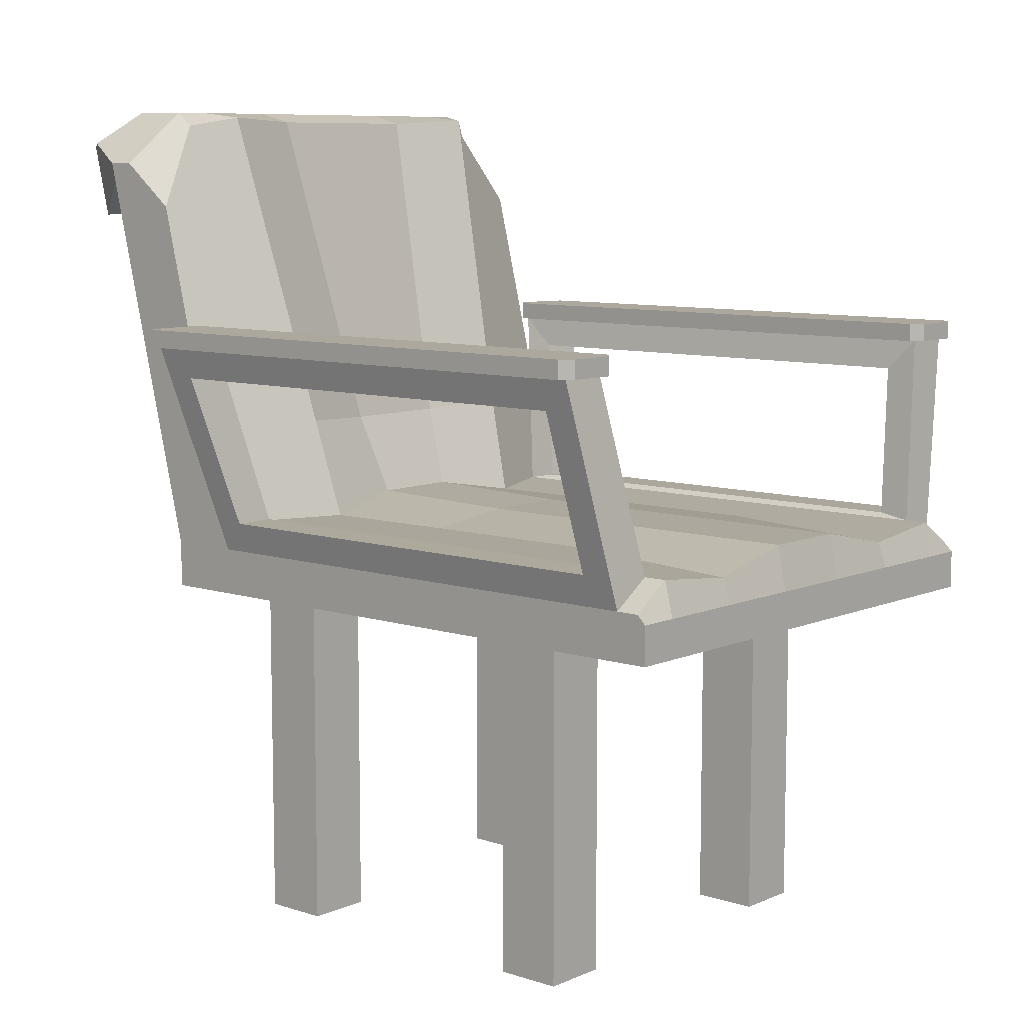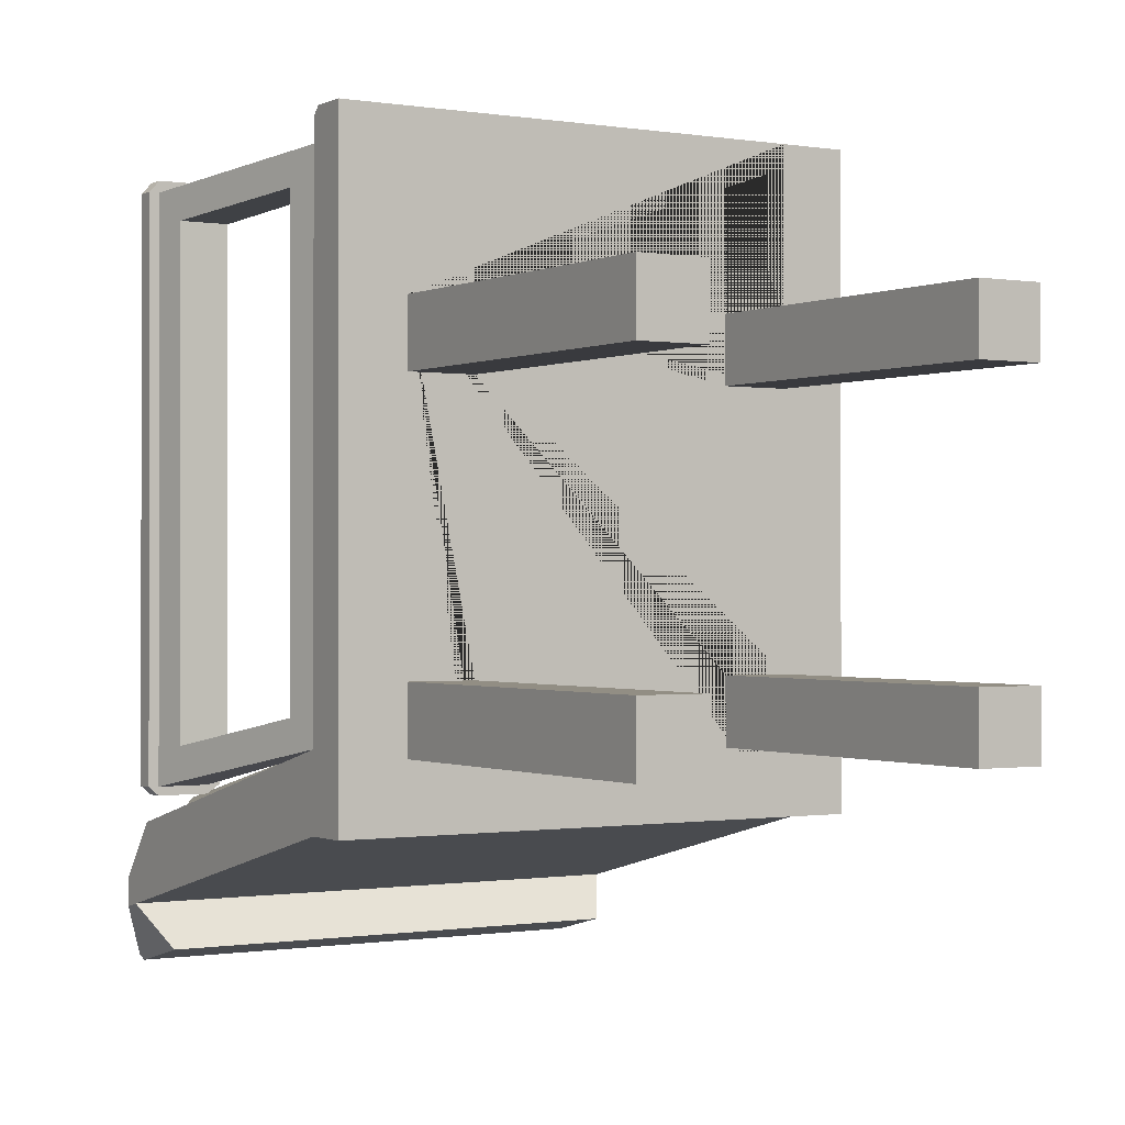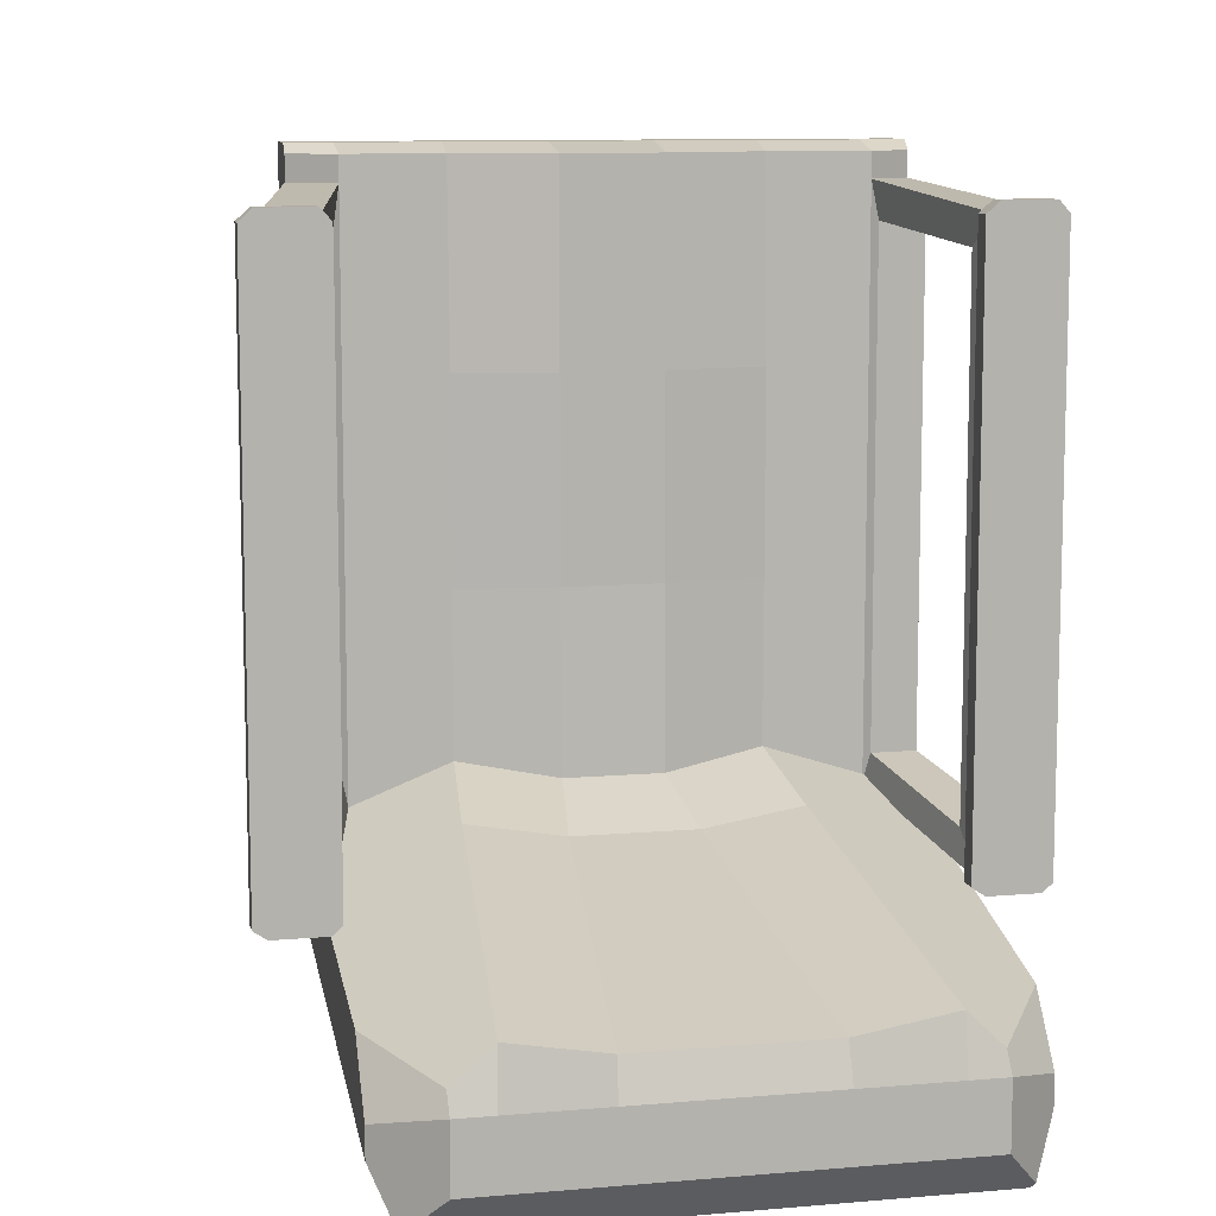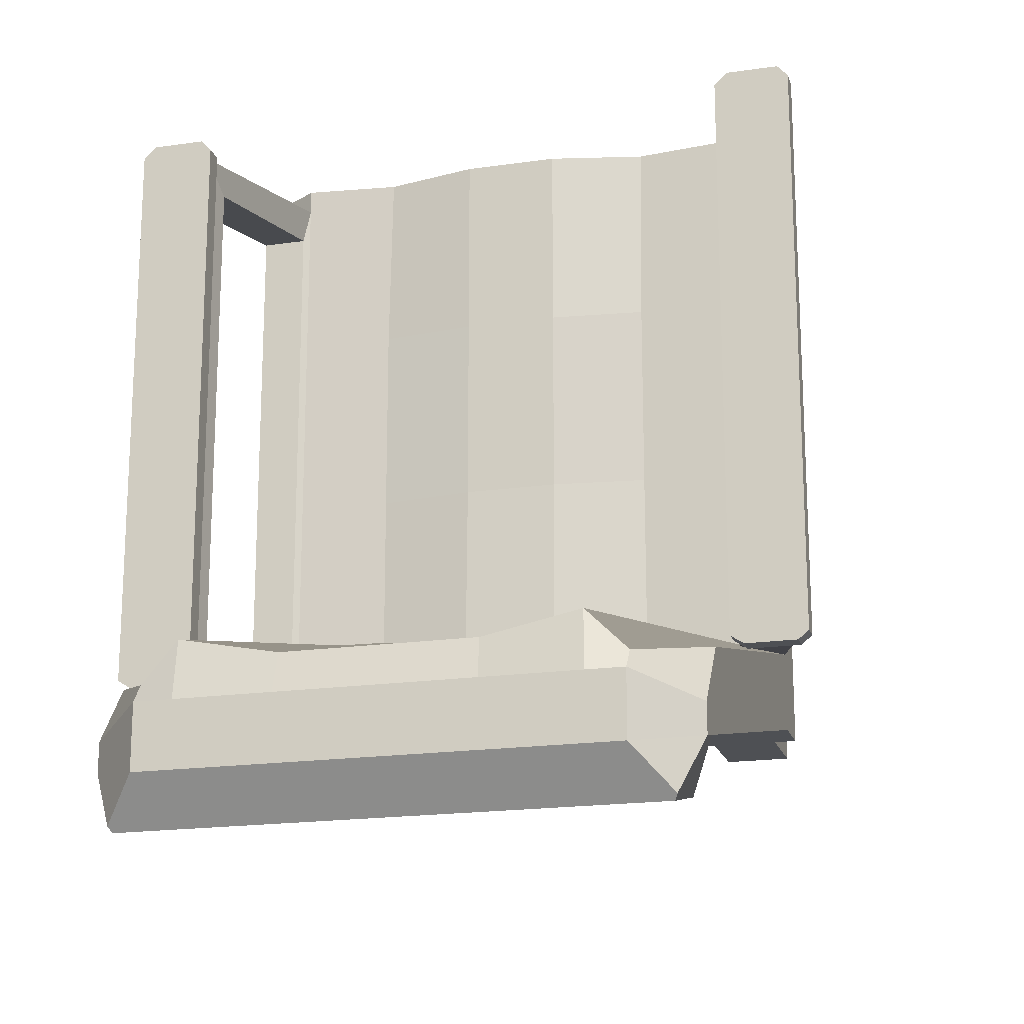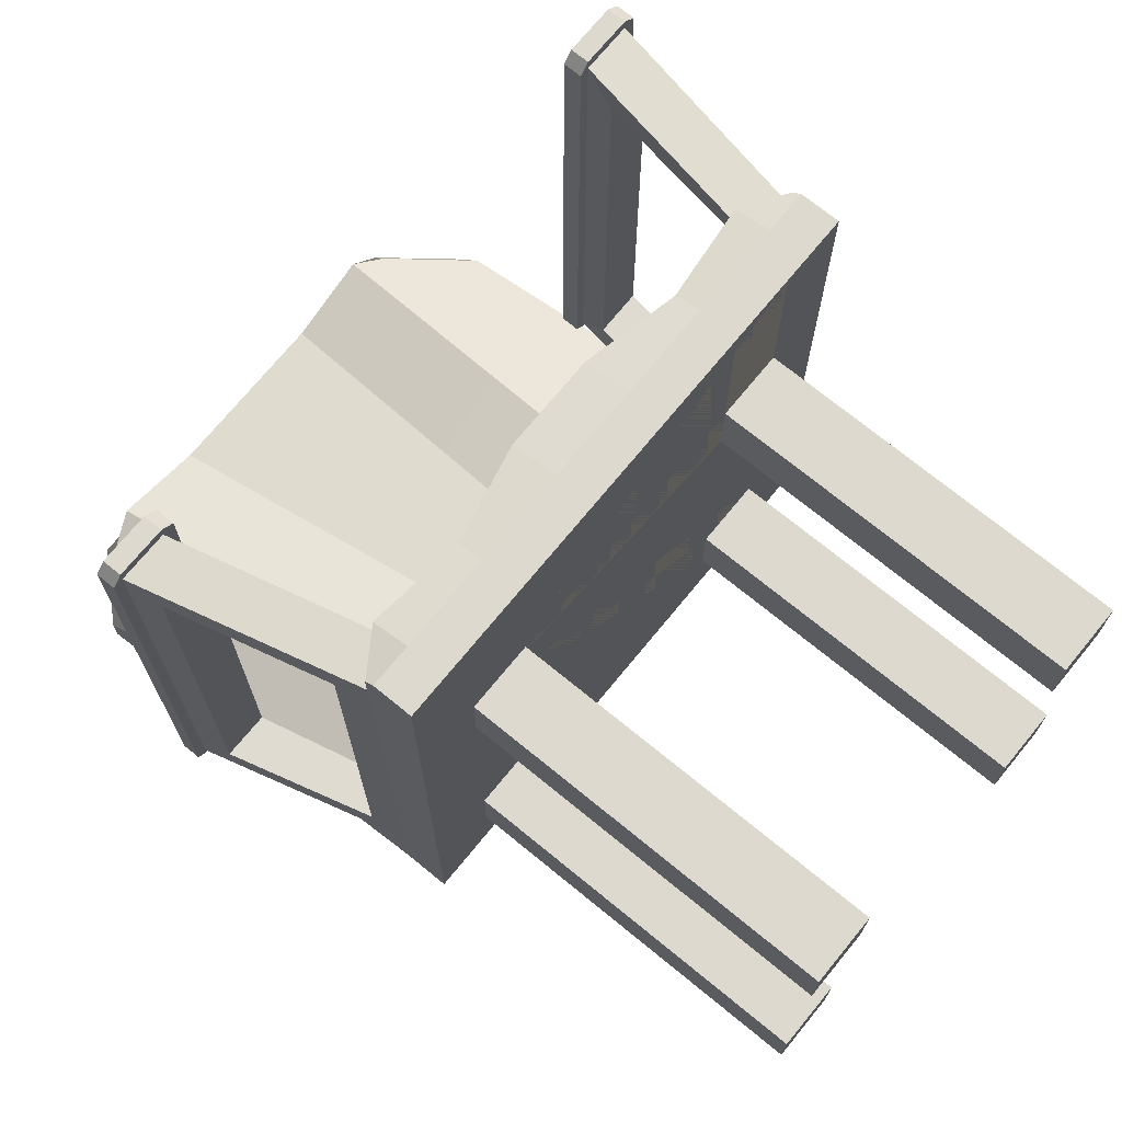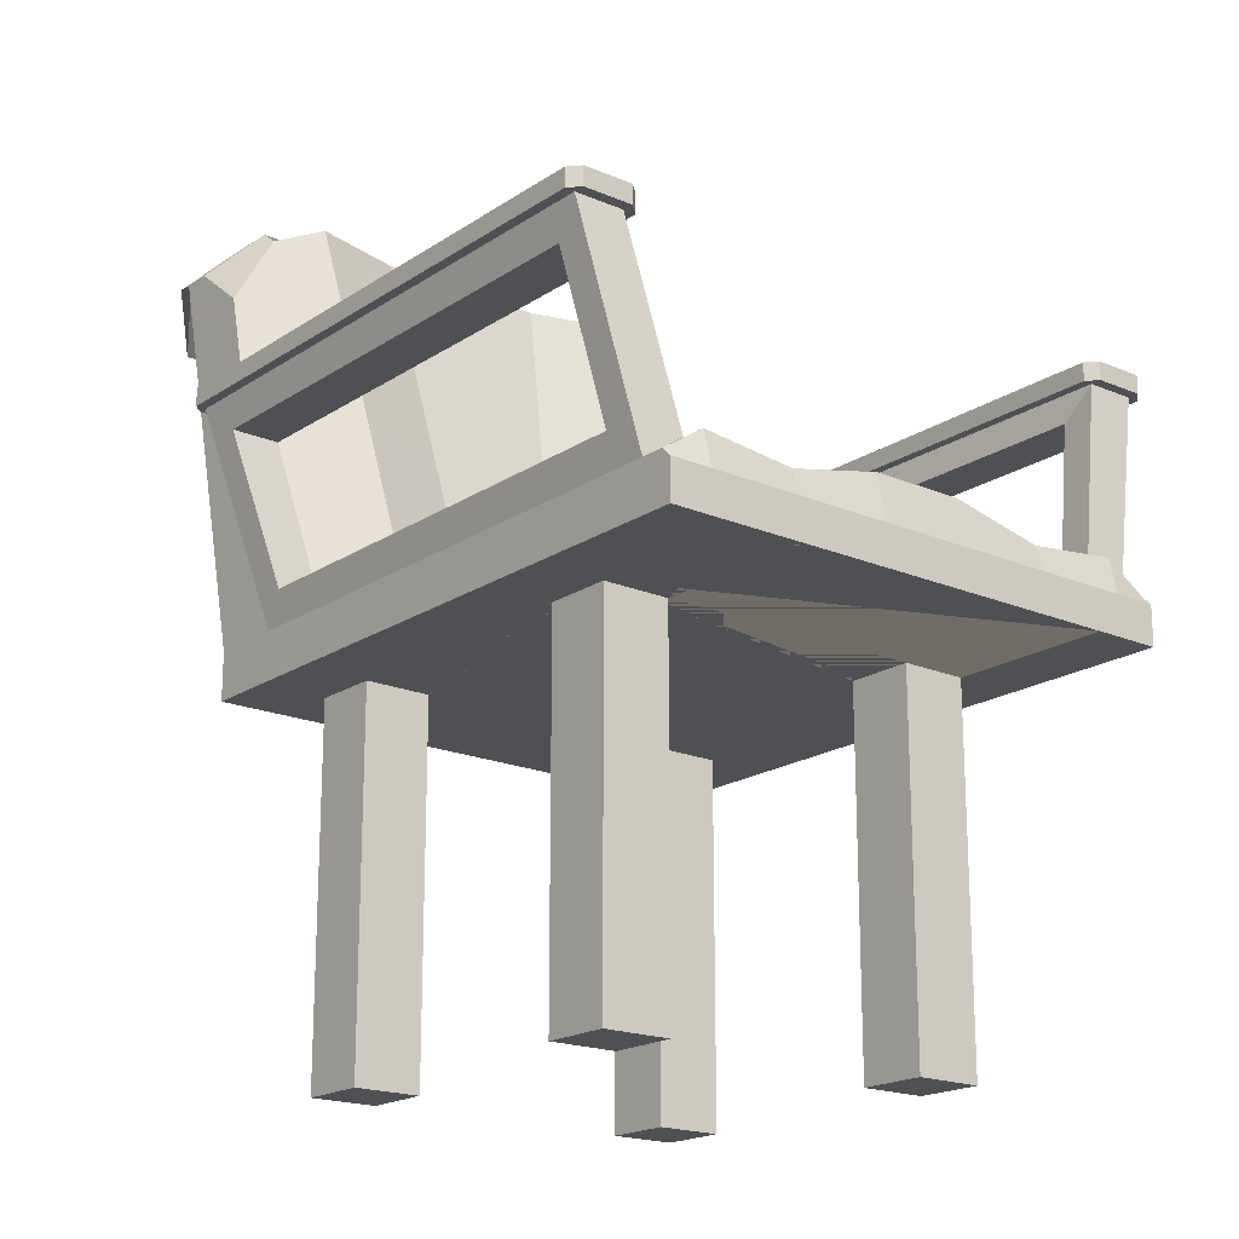
<metadata>
{"format":"obj","ext":"obj","renderer":"f3d","projection":"perspective","resolution":1024,"background":"white","views":[{"elev":8.6,"azim":-49.0,"up":"+Y"},{"elev":-0.5,"azim":-31.8,"up":"+Z"},{"elev":10.1,"azim":167.5,"up":"+Z"},{"elev":-18.6,"azim":-164.5,"up":"+Z"},{"elev":71.8,"azim":-50.7,"up":"+Z"},{"elev":-19.0,"azim":-38.9,"up":"+Y"}]}
</metadata>
<code>
o Plane
v 0.1675 0.3129 -0.03005
v 0.1679 0.3129 0.6498
v -1 0 -1
v 1 0 -1
v -1 0.1766 -1
v -1.027 0.2917 1.108
v 1.027 0.2917 1.108
v 1 0.1766 -1
v -1.027 0.2917 -0.6216
v 1.027 0.2917 -0.6216
v -1 0 1.359
v -0.5879 1.063 -0.7974
v 0 0 -1
v -1 0 0
v 1 0 0
v -0.1702 0.3129 -0.03005
v -0.5 0 -1
v 0.2907 1.461 -0.9616
v 0.5 0 -1
v -0.5 0 -0.5
v -0.5 0 0.5
v 0.5 0 0.5
v 0.5 0 -0.5
v -0.1706 0.3129 0.6498
v -0.75 0 -1
v -0.6261 1.477 -0.8993
v 0.25 0 -1
v -1 0 -0.25
v 1 0 0.25
v -0.5497 0.6495 -0.6956
v -0.8705 0.2926 1.108
v -1 0 0.25
v 1 0 -0.25
v 0.2507 1.048 -0.8598
v 0.75 0 -1
v -0.75 0 -0.5
v -0.5 0 -0.75
v -0.75 0 0.5
v -0.5 0 0.75
v 0.75 0 0.5
v 0.5 0 0.75
v 0.75 0 -0.5
v 0.8678 0.2926 -0.6217
v 0.5 0 -0.75
v 0.8678 0.2926 1.108
v 0.75 0 0.75
v -0.75 0 0.75
v -0.75 0 -0.75
v 0.75 0 -0.75
v -0.75 -1.341 -0.5
v -0.5 -1.341 -0.5
v -0.5 -1.341 -0.75
v -0.75 -1.341 0.5
v -0.5 -1.341 0.5
v 0.5 -1.341 -0.75
v 0.5 -1.341 -0.5
v -0.5 -1.341 0.75
v 0.5 -1.341 0.5
v 0.75 -1.341 0.5
v 0.5 -1.341 0.75
v 0.75 -1.341 -0.5
v 0.75 -1.341 0.75
v -0.75 -1.341 0.75
v -0.75 -1.341 -0.75
v 0.75 -1.341 -0.75
v -0.8705 0.2926 -0.6217
v 0.9808 0.8625 1.054
v 1.161 0.8634 1.054
v -1.161 0.8634 -0.7368
v -1.161 0.8634 1.054
v 1.161 0.8634 -0.7368
v -0.9837 0.8626 -0.7366
v -0.9837 0.8626 1.054
v 0.9808 0.8625 -0.7366
v -1 0.1766 -0.7189
v -1 0.1766 1.238
v 1 0.1766 1.238
v 1 0.1766 -0.7189
v 0.8464 0.2755 -0.7181
v 0.8464 0.2755 1.239
v -0.8492 0.2755 -0.7181
v -0.8492 0.2755 1.239
v -1.188 0.9786 -0.8805
v -1.188 0.9786 1.162
v 1.188 0.9786 1.162
v 1.188 0.9786 -0.8805
v 1.004 0.9786 -0.8805
v 1.004 0.9786 1.162
v -1.007 0.9786 -0.8805
v -1.007 0.9786 1.162
v -0.5097 0.2734 -0.03115
v -0.5099 0.2746 0.6502
v 0.5072 0.2746 0.6502
v 0.507 0.2734 -0.03115
v 0.5069 0.2709 -0.5863
v 0.1671 0.3299 -0.6453
v -0.1698 0.3299 -0.6453
v -0.5096 0.2709 -0.5863
v 0.6667 1.884 -1.42
v 0.3333 1.884 -1.42
v -0.3333 1.884 -1.42
v -0.6667 1.884 -1.42
v 1 0 1.359
v 0.75 0 1.359
v -1 1.612 -1.353
v 1 1.612 -1.353
v 0.6667 1.612 -1.353
v 0.3333 1.612 -1.353
v -0.3333 1.612 -1.353
v -0.6667 1.612 -1.353
v -0.9097 1.472 -1.513
v -0.9097 1.744 -1.58
v -0.6667 1.744 -1.58
v 0.9092 1.744 -1.58
v 0.6667 1.744 -1.58
v 0.3333 1.744 -1.58
v -0.3333 1.744 -1.58
v 0.6667 1.472 -1.513
v 0.3333 1.472 -1.513
v -0.3333 1.472 -1.513
v -0.6667 1.472 -1.513
v 0.9092 1.472 -1.513
v 0.9671 1.047 -0.8805
v 0.9671 0.9786 -0.8805
v -1.225 1.047 -0.8805
v -1.225 1.047 1.162
v 0.9671 1.047 1.162
v -1.225 0.9786 -0.8805
v -1.225 0.9786 1.162
v 0.9671 0.9786 1.162
v 1.235 0.9786 -0.8805
v 1.235 1.047 -0.8805
v 1.235 1.047 1.162
v 1.235 0.9786 1.162
v -0.9603 1.047 -0.8805
v -0.9603 1.047 1.162
v -0.9603 0.9786 -0.8805
v -0.9603 0.9786 1.162
v 1.004 1.047 1.203
v 1.188 1.047 1.203
v 1.188 0.9786 1.203
v -1.188 1.047 1.203
v -1.007 1.047 1.203
v -1.188 0.9786 1.203
v 1.004 0.9786 1.203
v -1.007 0.9786 1.203
v 1.004 1.047 -0.9116
v 1.004 0.9786 -0.9116
v 1.188 0.9786 -0.9116
v 1.188 1.047 -0.9116
v -1.007 1.047 -0.9116
v -1.188 1.047 -0.9116
v -1.188 0.9786 -0.9116
v -1.007 0.9786 -0.9116
v 0.6667 1.884 -1.194
v 0.6617 1.863 -0.9945
v 0.3333 1.884 -1.194
v 0.3282 1.848 -1.057
v -0.3333 1.884 -1.194
v -0.3283 1.848 -1.057
v -0.6618 1.863 -0.9945
v -0.6667 1.884 -1.194
v 0.5477 0.6495 -0.6956
v 0.5866 1.063 -0.7974
v 0.6254 1.477 -0.8993
v 0.5 0 1.359
v -0.75 0 1.359
v -0.5 0 1.359
v -0.2126 0.6342 -0.7579
v -0.252 1.048 -0.8598
v -0.2914 1.461 -0.9616
v 0.2106 0.6342 -0.7579
v -1 0.1437 1.359
v -1 0.1766 1.326
v 1 0.1766 1.326
v 1 0.1437 1.359
v 0.8448 0.1437 1.359
v 0.8464 0.2755 1.327
v -0.8492 0.2755 1.327
v -0.8475 0.1437 1.359
v 0.5063 0.1437 1.359
v 0.5072 0.2384 1.326
v -0.509 0.1437 1.359
v -0.5099 0.2384 1.326
v -0.1706 0.3129 1.326
v -0.1706 0.1437 1.359
v 0.1679 0.3129 1.326
v 0.1679 0.1437 1.359
v 0.7973 1.884 -1.42
v 1 1.681 -1.37
v 0.9201 1.761 -1.561
v -1 1.681 -1.37
v -0.7973 1.884 -1.42
v -0.9205 1.761 -1.561
v 1 1.681 -1.264
v 0.7973 1.884 -1.194
v 1 1.512 -1.048
v 0.7973 1.831 -1.126
v -0.7973 1.831 -1.126
v -1 1.512 -1.048
v -1 1.681 -1.264
v -0.7973 1.884 -1.194
f 4 35 19 27 13 17 25 3 5 8
f 46 104 166 41
f 82 179 184 92 91 98 81
f 32 11 173 174 76 75 5 3 28 14
f 76 82 90 84
f 165 156 158 18
f 92 184 185 24
f 48 25 17 37
f 20 36 50 51
f 78 79 87 86
f 88 85 141 145
f 85 86 131 134
f 47 167 11 32 14 28 3 25 48 36 20 37 17 13 27 19 44 23 42 49 35 4 33 15 29 103 104 46 40 22 41 166 168 39 21 38
f 42 23 56 61
f 194 193 102 113 112
f 95 163 172 96
f 39 168 167 47
f 23 44 55 56
f 105 192 194 112 111
f 154 151 135 137
f 162 202 199 161
f 49 42 61 65
f 44 19 35 49
f 63 53 54 57
f 60 58 59 62
f 50 64 52 51
f 56 55 65 61
f 21 39 57 54
f 39 47 63 57
f 37 20 51 52
f 46 41 60 62
f 48 37 52 64
f 22 40 59 58
f 38 21 54 53
f 40 46 62 59
f 36 48 64 50
f 47 38 53 63
f 41 22 58 60
f 44 49 65 55
f 87 88 130 124
f 83 128 153
f 80 77 85 88
f 68 67 74 71
f 43 10 71 74
f 7 45 67 68
f 81 75 83 89
f 7 10 43 45
f 6 9 75 76
f 10 7 77 78
f 45 43 79 80
f 66 31 82 81
f 69 70 84 83
f 68 71 86 85
f 74 67 88 87
f 73 72 89 90
f 43 74 87 79
f 71 10 78 86
f 31 73 90 82
f 70 6 76 84
f 7 68 85 77
f 67 45 80 88
f 72 66 81 89
f 9 69 83 75
f 70 69 72 73
f 6 31 66 9
f 72 69 9 66
f 31 6 70 73
f 97 16 1 96
f 95 94 93 182 178 80 79
f 2 187 182 93
f 24 185 187 2
f 82 76 174 179
f 109 110 121 120
f 159 157 100 101
f 100 99 115 116
f 106 107 118 122
f 202 162 102 193
f 5 75 200 201 192 105
f 157 155 99 100
f 171 160 161 26
f 162 159 101 102
f 8 5 105 110 109 108 107 106
f 191 190 106 122 114
f 18 158 160 171
f 118 119 120 121 111 112 113 117 116 115 114 122
f 110 105 111 121
f 196 155 156 198
f 101 100 116 117
f 108 109 120 119
f 102 101 117 113
f 107 108 119 118
f 78 8 106 190 195 197
f 124 130 127 123
f 128 129 126 125
f 23 42 49 44
f 83 84 129 128
f 131 86 149
f 134 131 132 133
f 138 137 135 136
f 90 89 137 138
f 90 138 146
f 145 141 140 139
f 144 146 143 142
f 129 84 144
f 85 134 141
f 138 136 143 146
f 84 90 146 144
f 130 88 145
f 149 148 147 150
f 154 153 152 151
f 137 89 154
f 89 83 153 154
f 40 22 41 46
f 132 131 149 150
f 86 87 148 149
f 87 124 148
f 127 130 145 139
f 124 123 147 148
f 123 127 139 140 133 132 150 147
f 152 153 128 125
f 144 142 126 129
f 125 126 142 143 136 135 151 152
f 140 141 134 133
f 21 38 47 39
f 36 20 37 48
f 98 30 12 26 161 199 200 75 81
f 79 78 197 198 156 165 164 163 95
f 155 157 158 156
f 157 159 160 158
f 159 162 161 160
f 155 196 189 99
f 98 91 16 97
f 16 24 2 1
f 77 80 178 175
f 170 171 26 12
f 11 167 168 166 104 103 176 177 181 188 186 183 180 173
f 164 165 18 34
f 77 175 176 103 29 15 33 4 8 78
f 97 169 30 98
f 34 18 171 170
f 91 92 24 16
f 172 34 170 169
f 96 1 94 95
f 1 2 93 94
f 169 170 12 30
f 163 164 34 172
f 188 181 182 187
f 180 183 184 179
f 181 177 178 182
f 186 188 187 185
f 177 176 175 178
f 173 180 179 174
f 183 186 185 184
f 96 172 169 97
f 189 190 191
f 192 193 194
f 201 200 199 202
f 197 195 196 198
f 189 196 195 190
f 192 201 202 193
f 99 189 191 114 115

</code>
